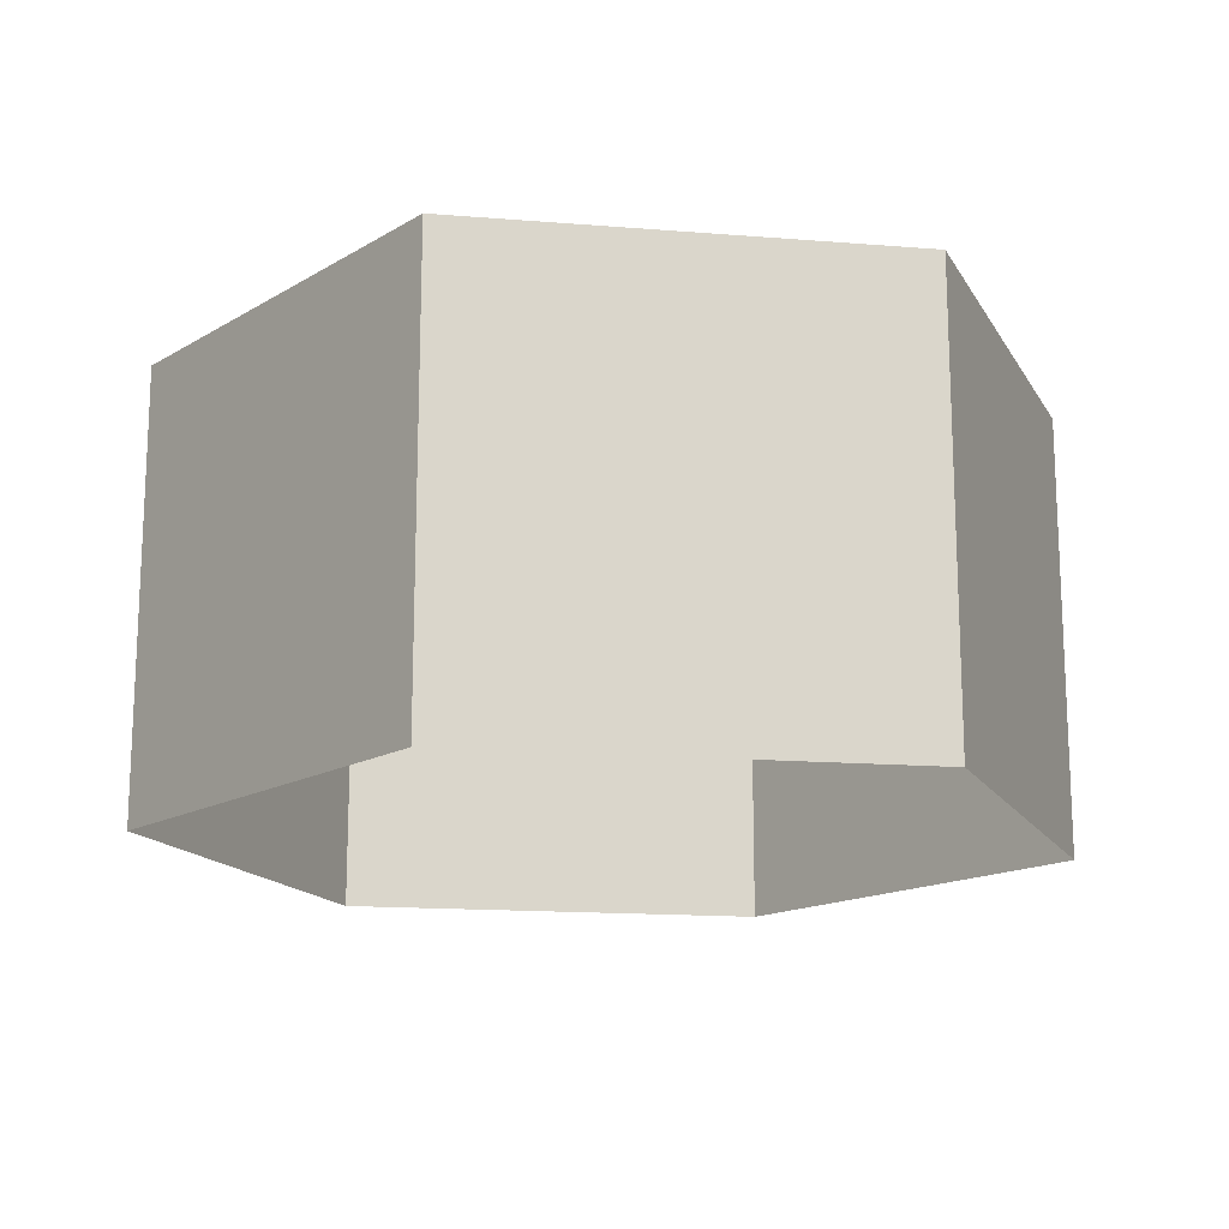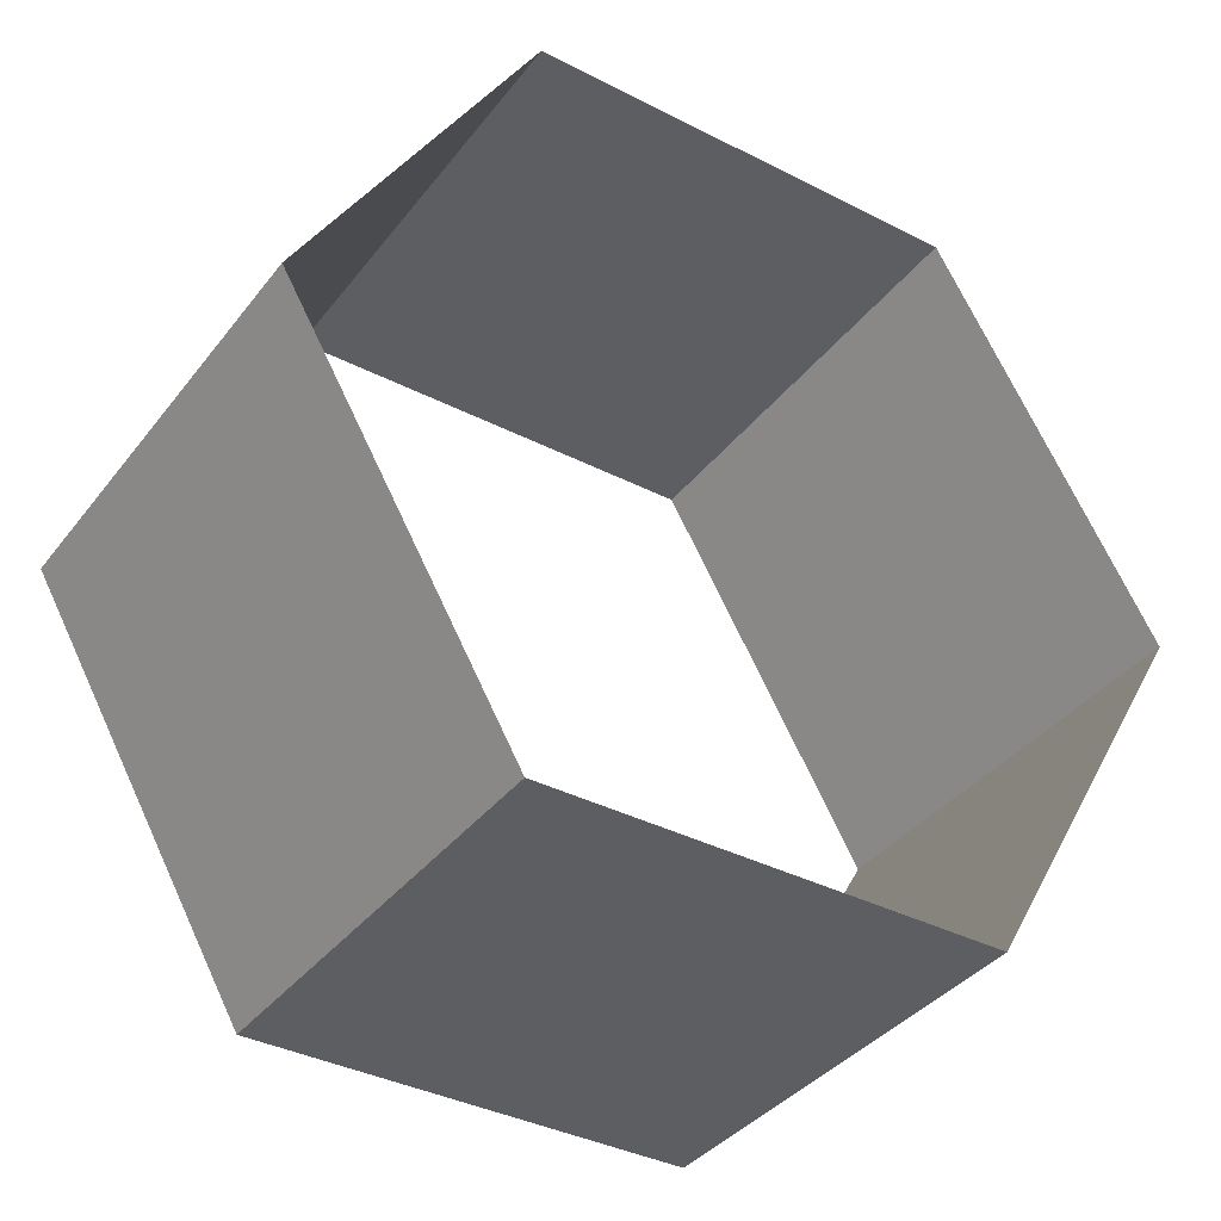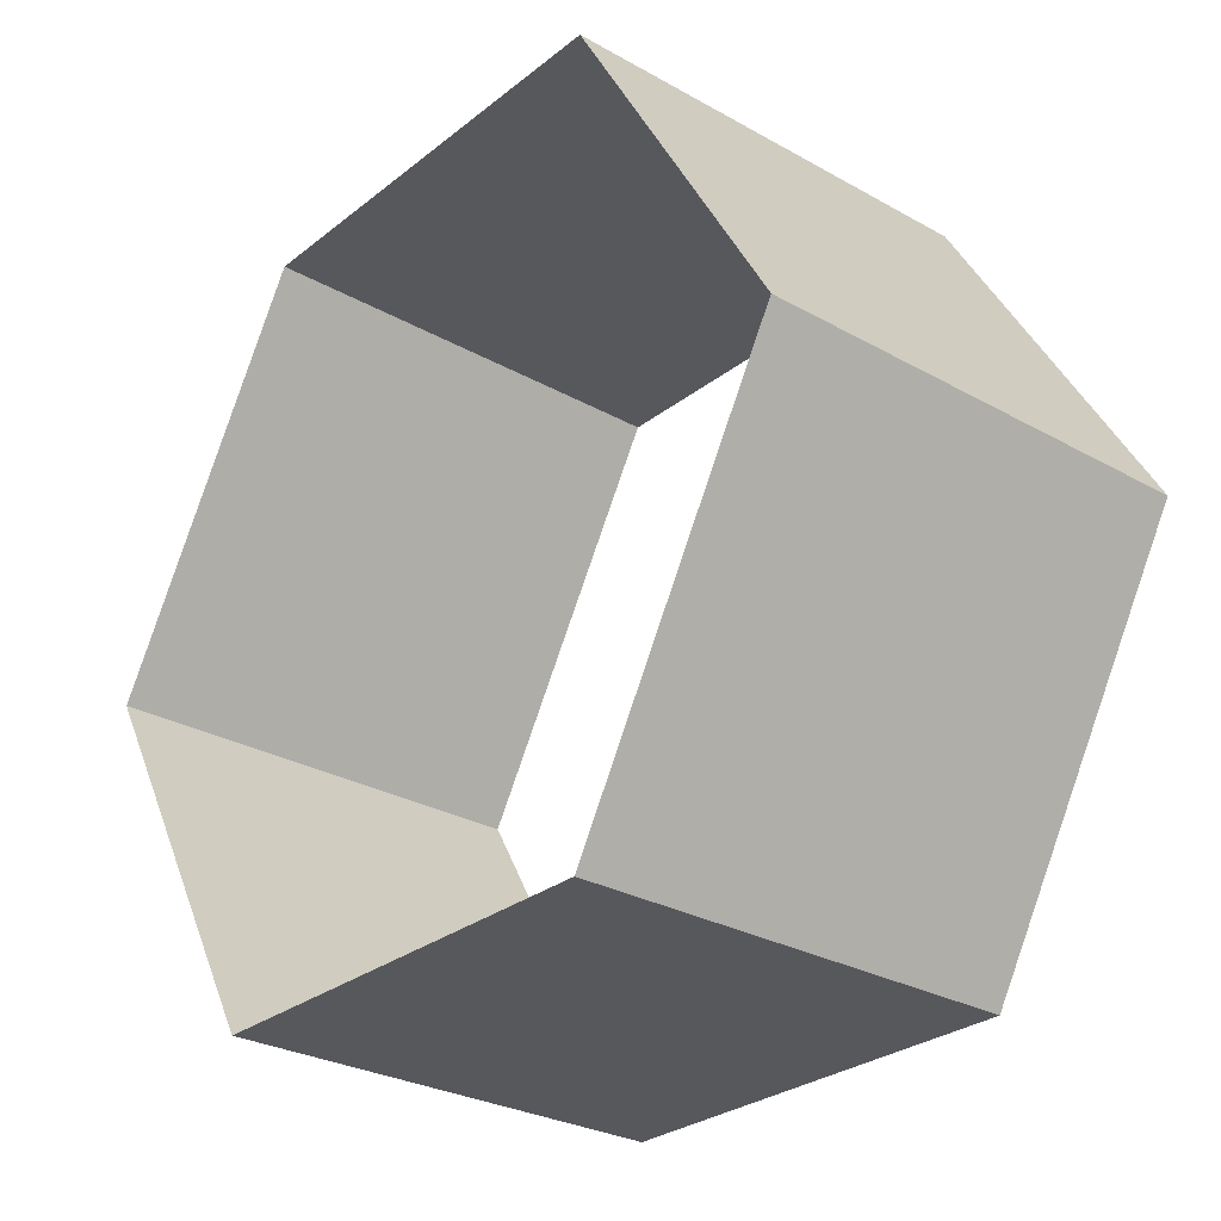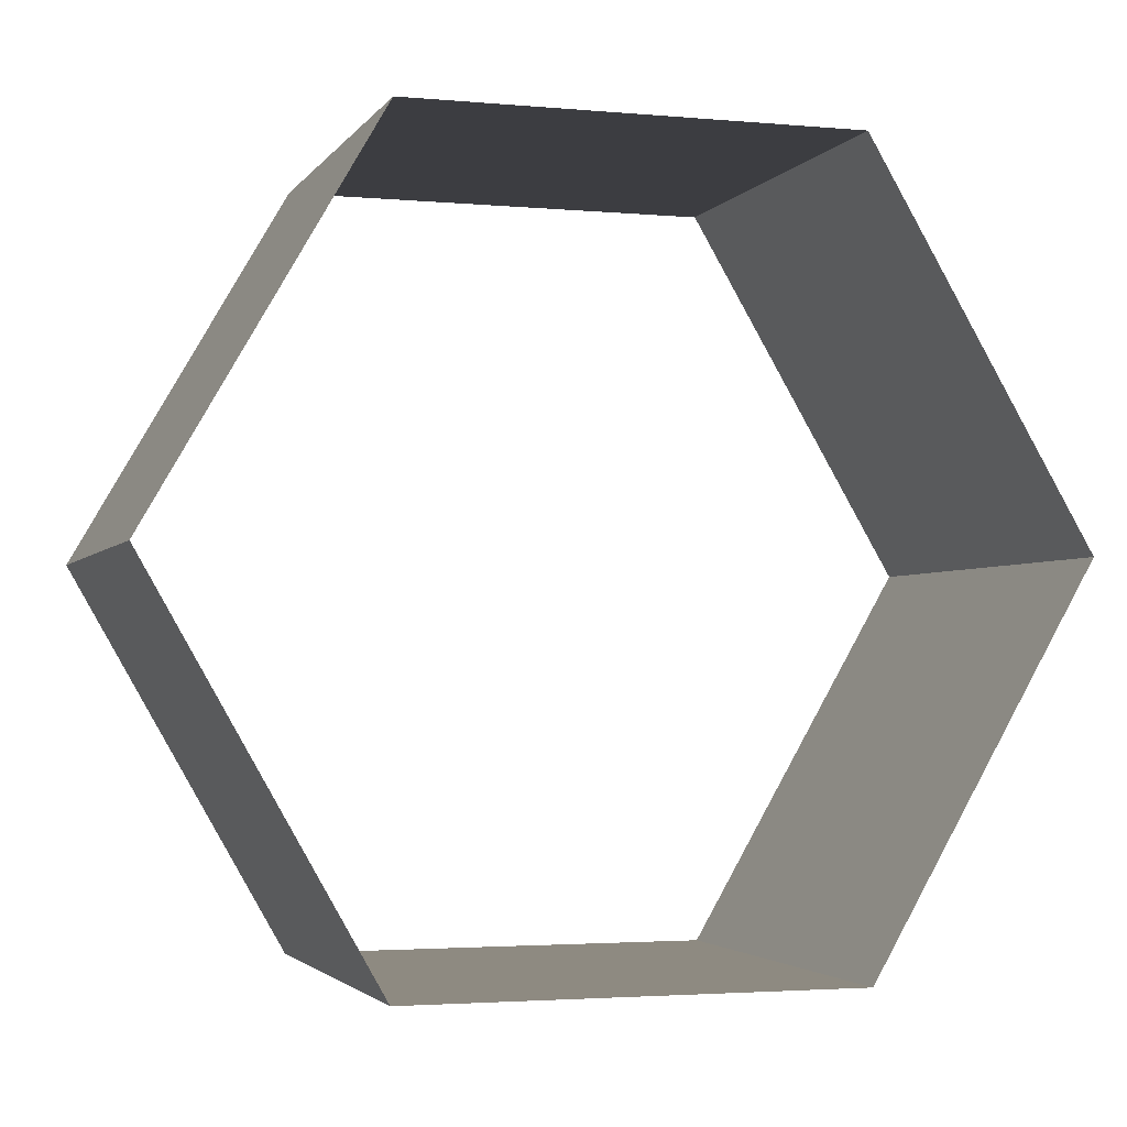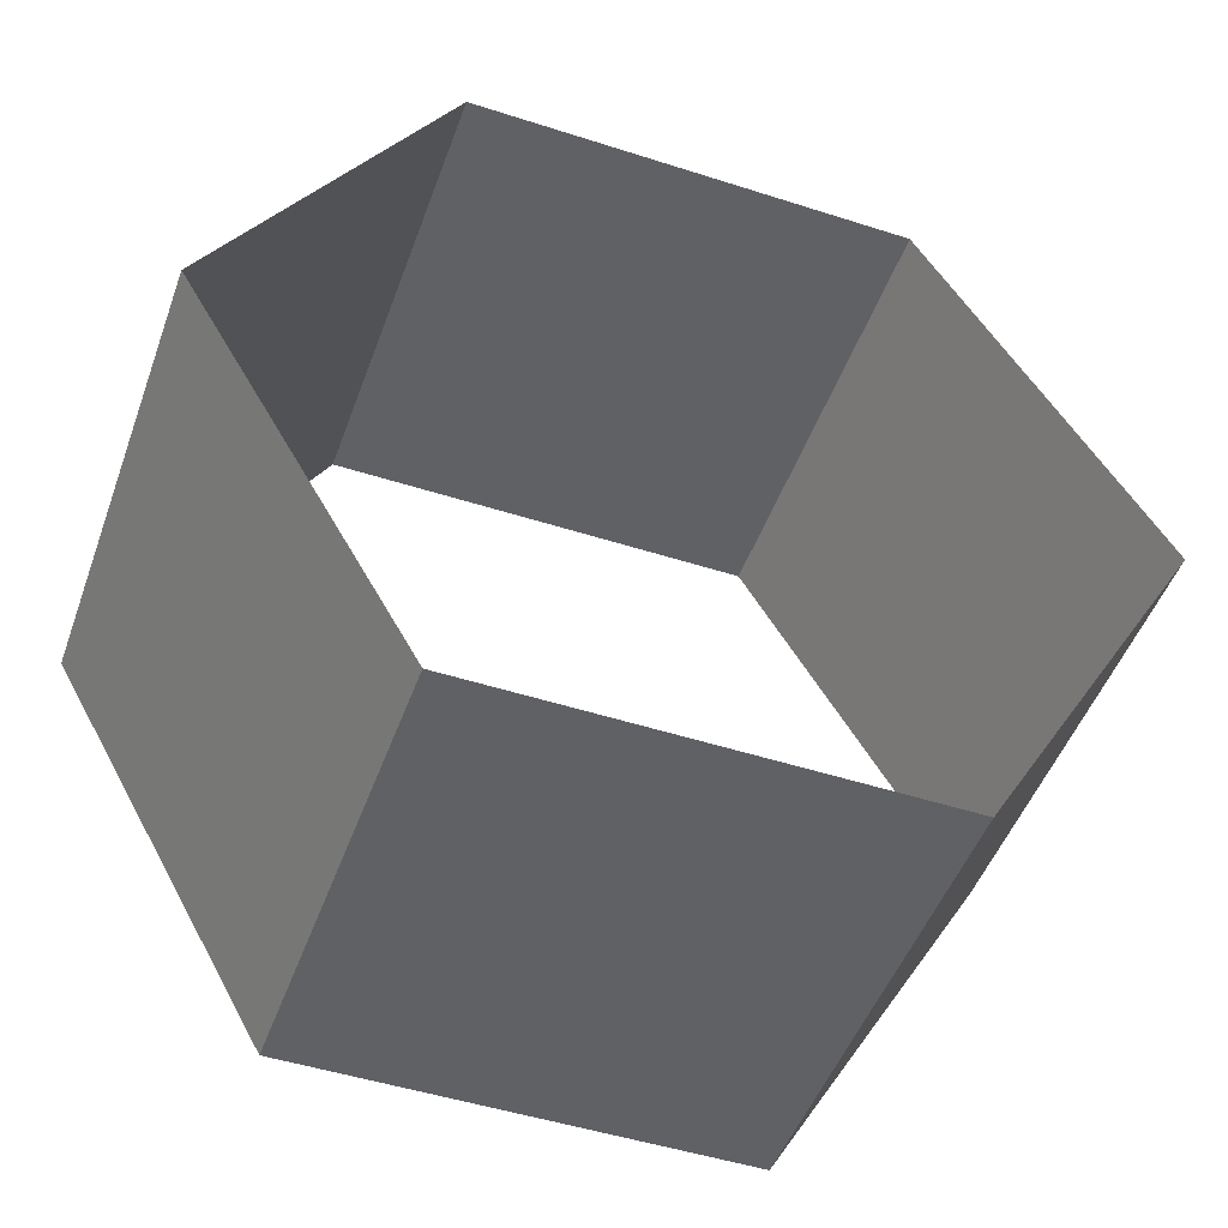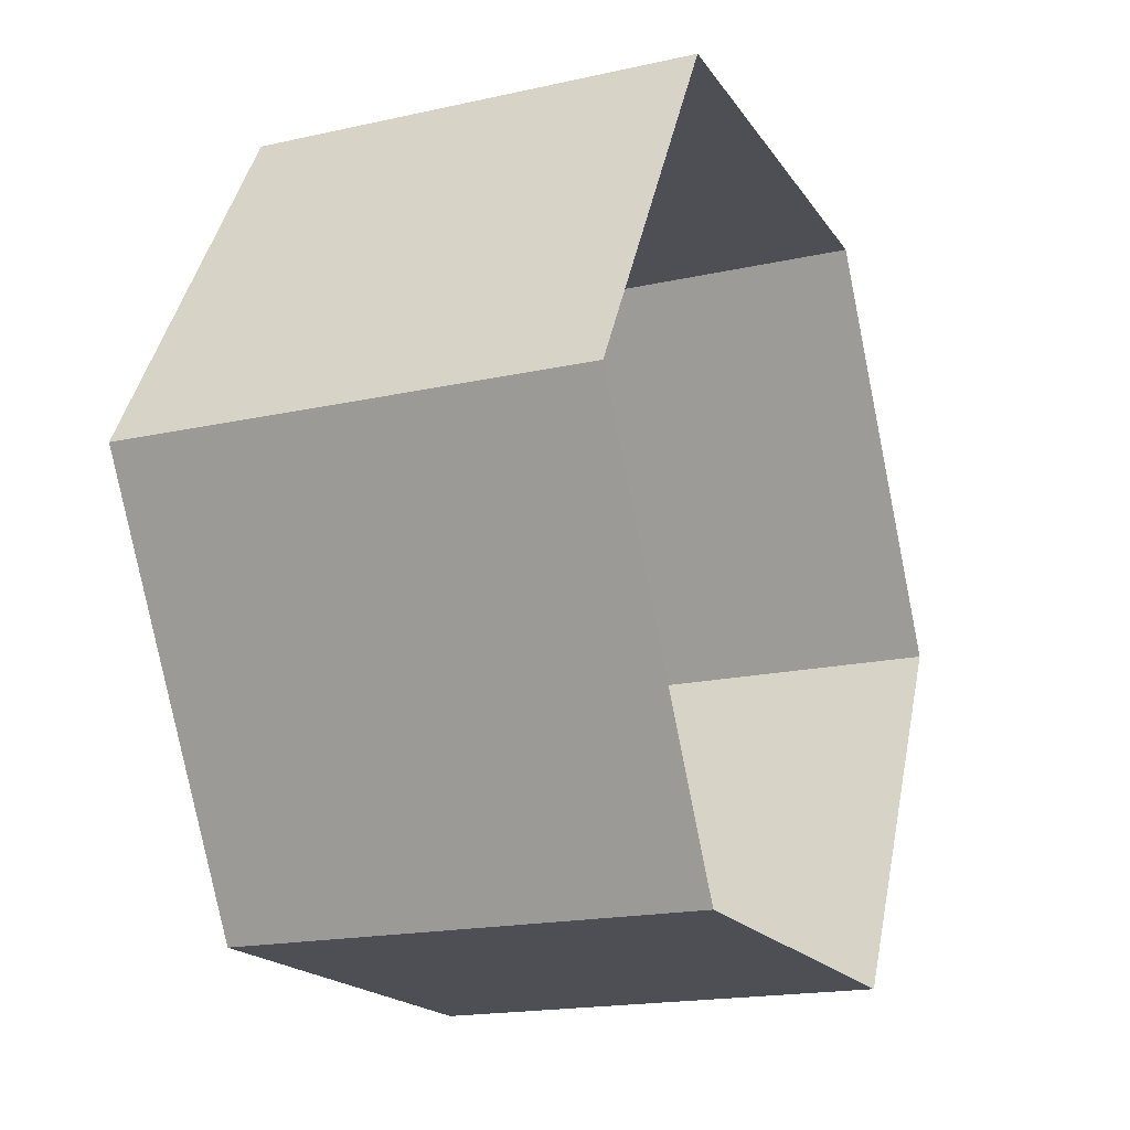
<metadata>
{"format":"obj","ext":"obj","renderer":"f3d","projection":"perspective","resolution":1024,"background":"white","views":[{"elev":-15.7,"azim":-9.5,"up":"+Y"},{"elev":-37.6,"azim":146.8,"up":"+Z"},{"elev":-28.3,"azim":-130.3,"up":"+Z"},{"elev":-2.8,"azim":-17.6,"up":"+Z"},{"elev":-48.9,"azim":-19.7,"up":"+Z"},{"elev":-18.3,"azim":113.3,"up":"+Z"}]}
</metadata>
<code>
v 49 10 -86
v 99 10 2e-06
v 49 109 -86
v -49 109 -86
v -49 10 -86
v -98 109 1.8e-05
v -49 10 85
v -98 10 2e-06
v 49 109 85
v 49 10 85
v -49 109 85
v 99 109 1.8e-05
f 3 1 2
f 2 12 3
f 4 5 1
f 1 3 4
f 6 8 5
f 5 4 6
f 11 7 8
f 8 6 11
f 9 10 7
f 7 11 9
f 12 2 10
f 10 9 12

</code>
